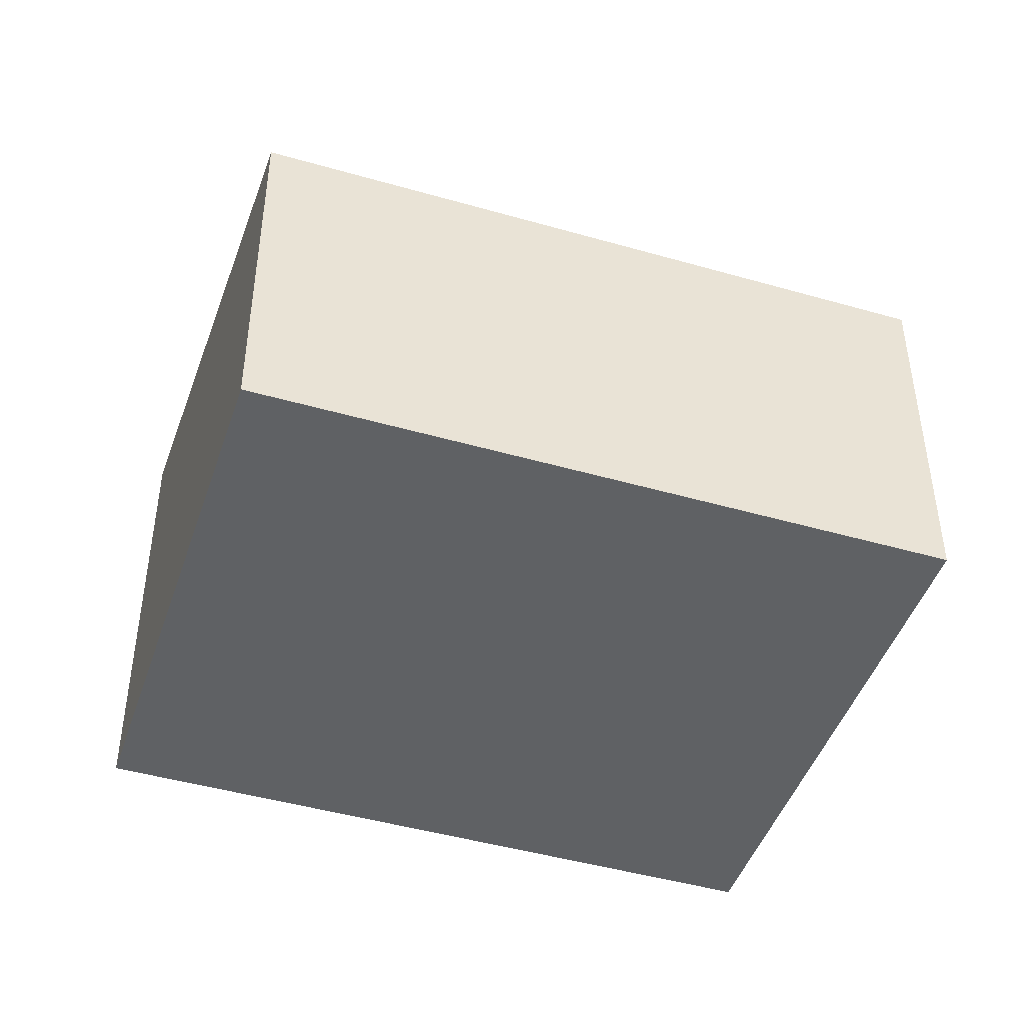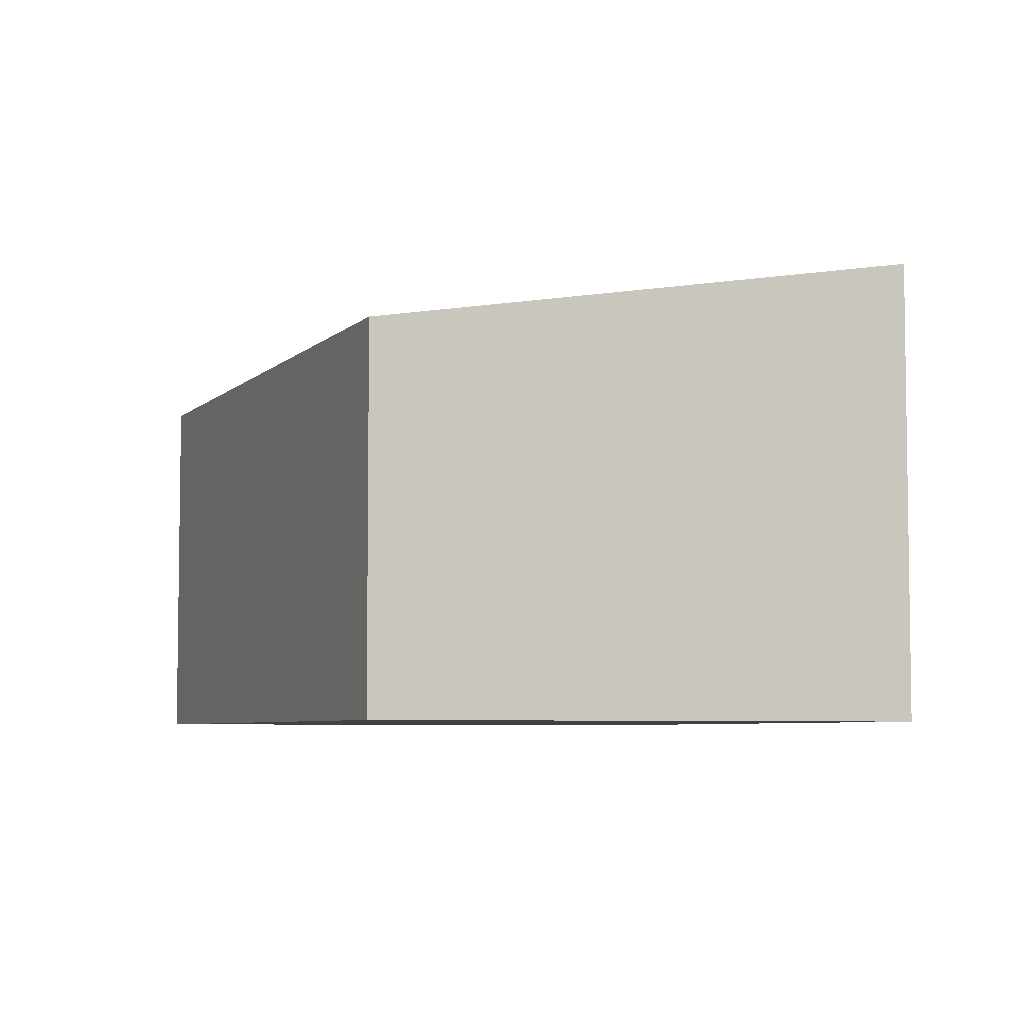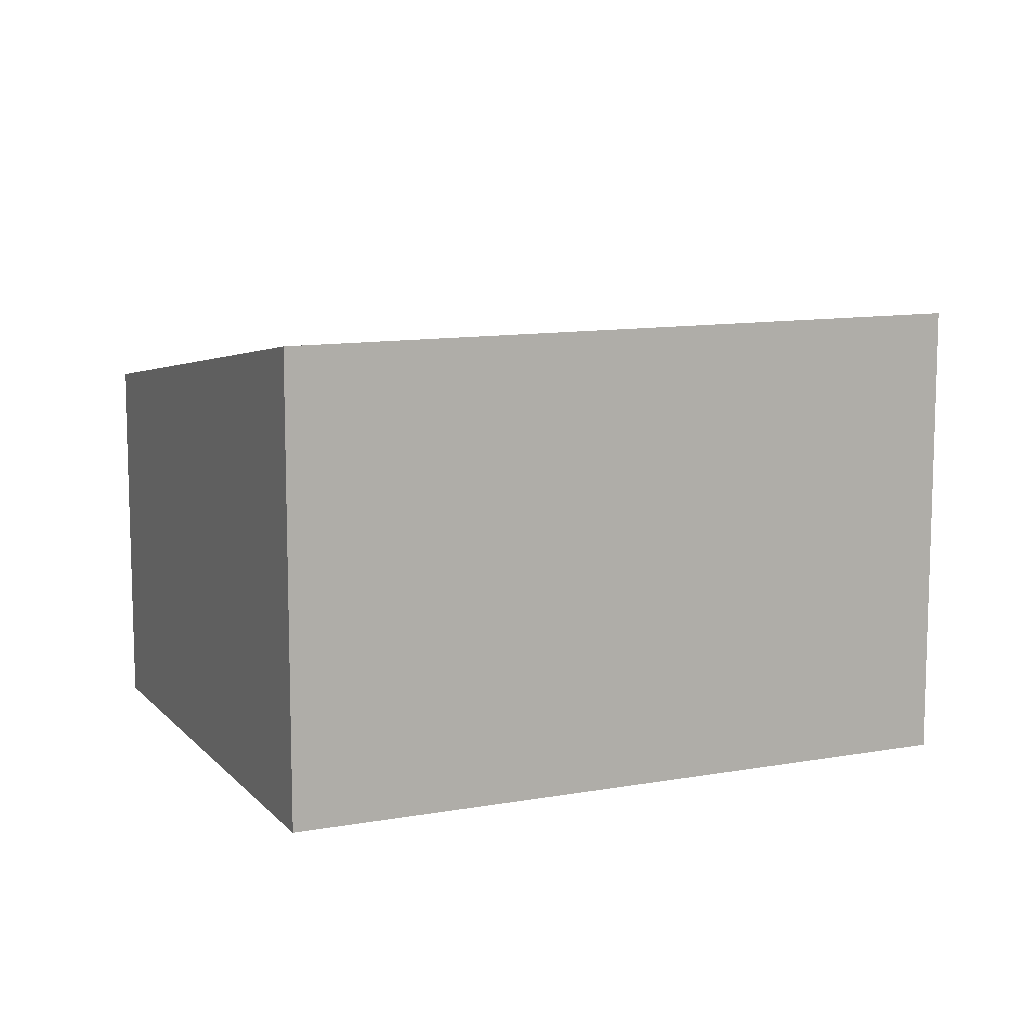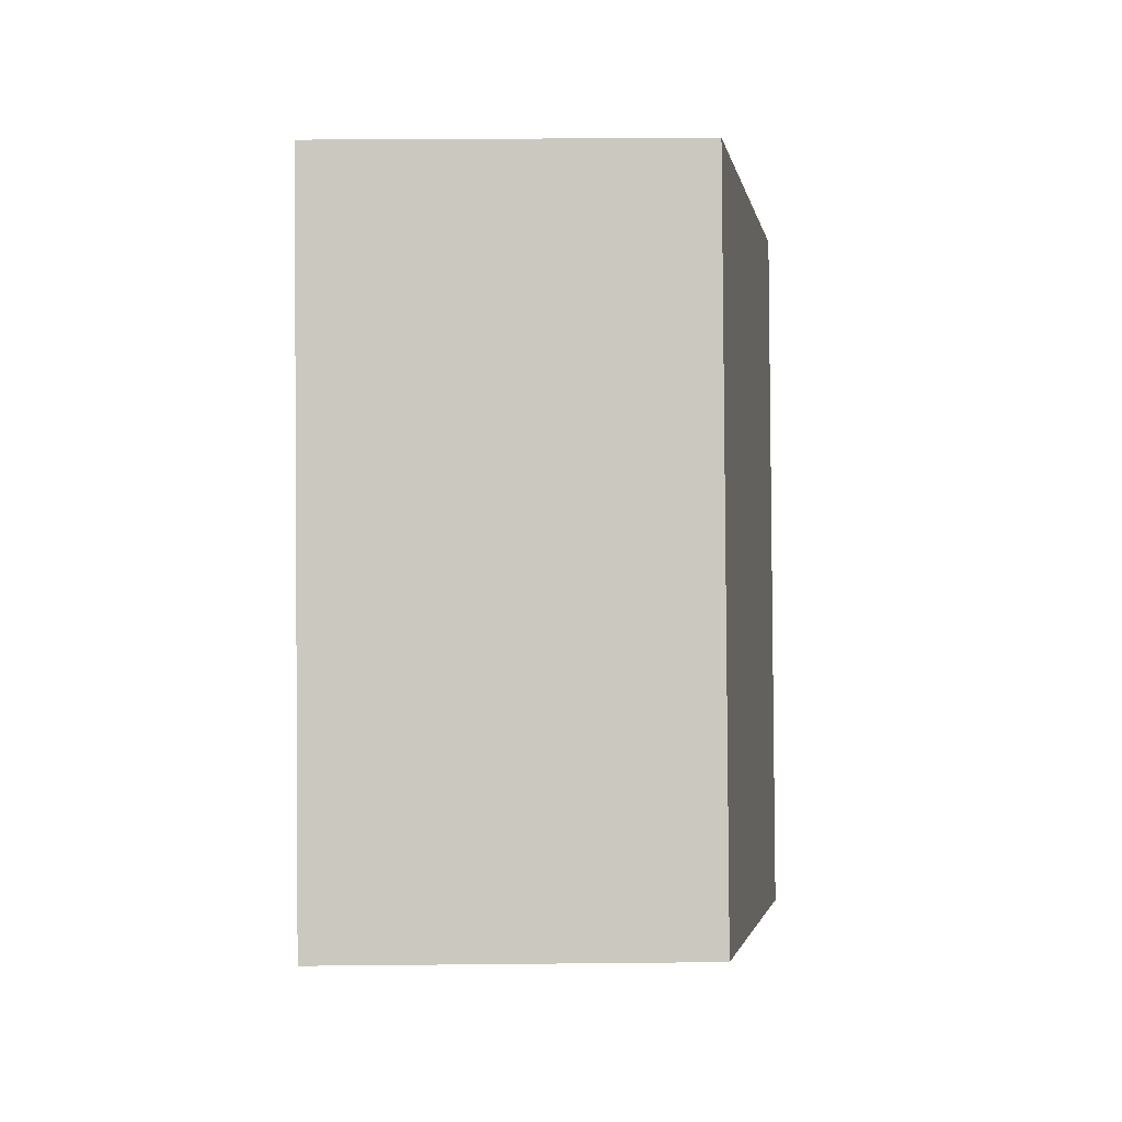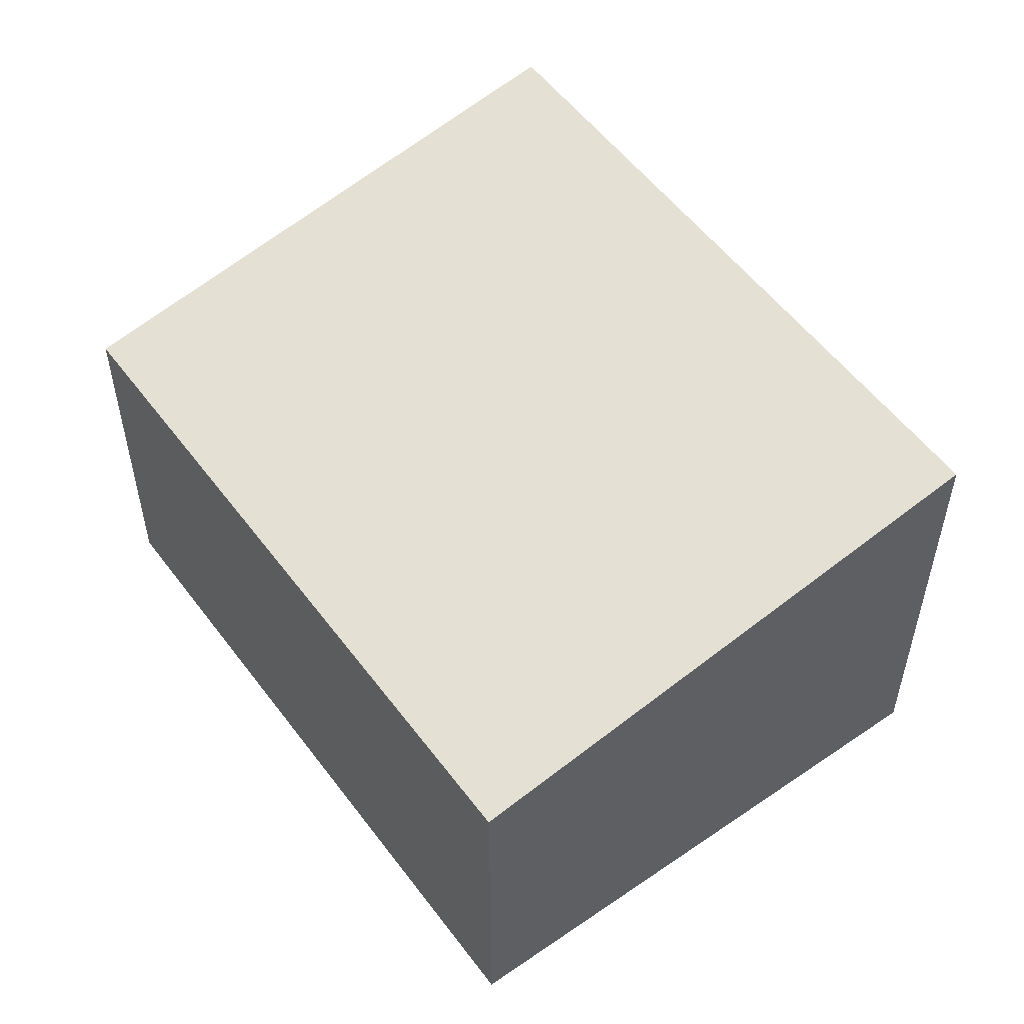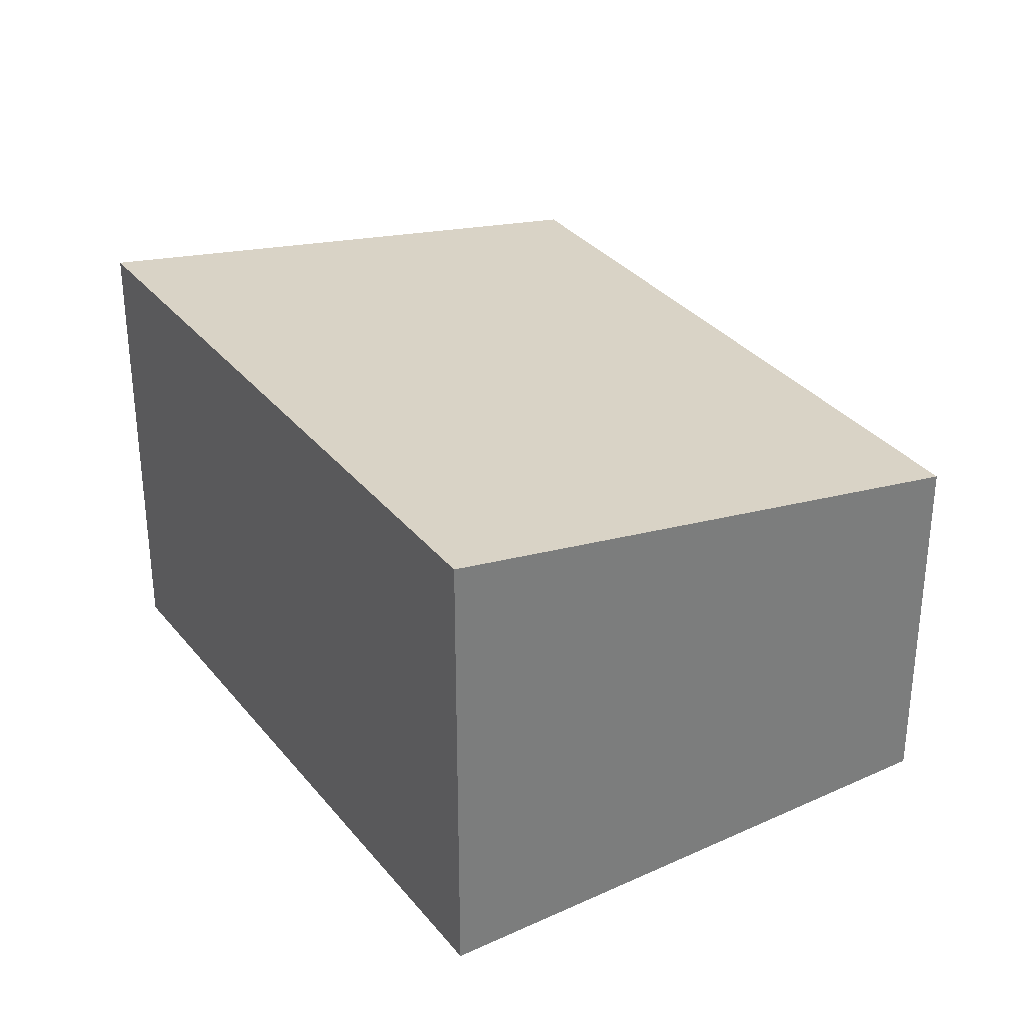
<metadata>
{"format":"obj","ext":"obj","renderer":"f3d","projection":"perspective","resolution":1024,"background":"white","views":[{"elev":-45.7,"azim":43.0,"up":"+Y"},{"elev":-5.6,"azim":129.2,"up":"+Y"},{"elev":10.9,"azim":-142.8,"up":"+Y"},{"elev":26.6,"azim":89.1,"up":"+Z"},{"elev":54.6,"azim":115.2,"up":"+Y"},{"elev":32.8,"azim":-61.1,"up":"+Y"}]}
</metadata>
<code>
v  0 3.065 1.877e-16
v  5.576 2.444 -2.305
v  2.261 3.065 -4.123
v  3.316 2.444 1.817
v  2.261 2.525e-16 -4.123
v  5.576 1.411e-16 -2.305
v  0 0 0
v  3.316 -1.113e-16 1.817
g defaultobject
f 1 2 3
f 2 1 4
f 2 5 3
f 5 2 6
f 5 1 3
f 1 5 7
f 7 4 1
f 4 7 8
f 8 2 4
f 2 8 6
f 6 7 5
f 7 6 8

</code>
